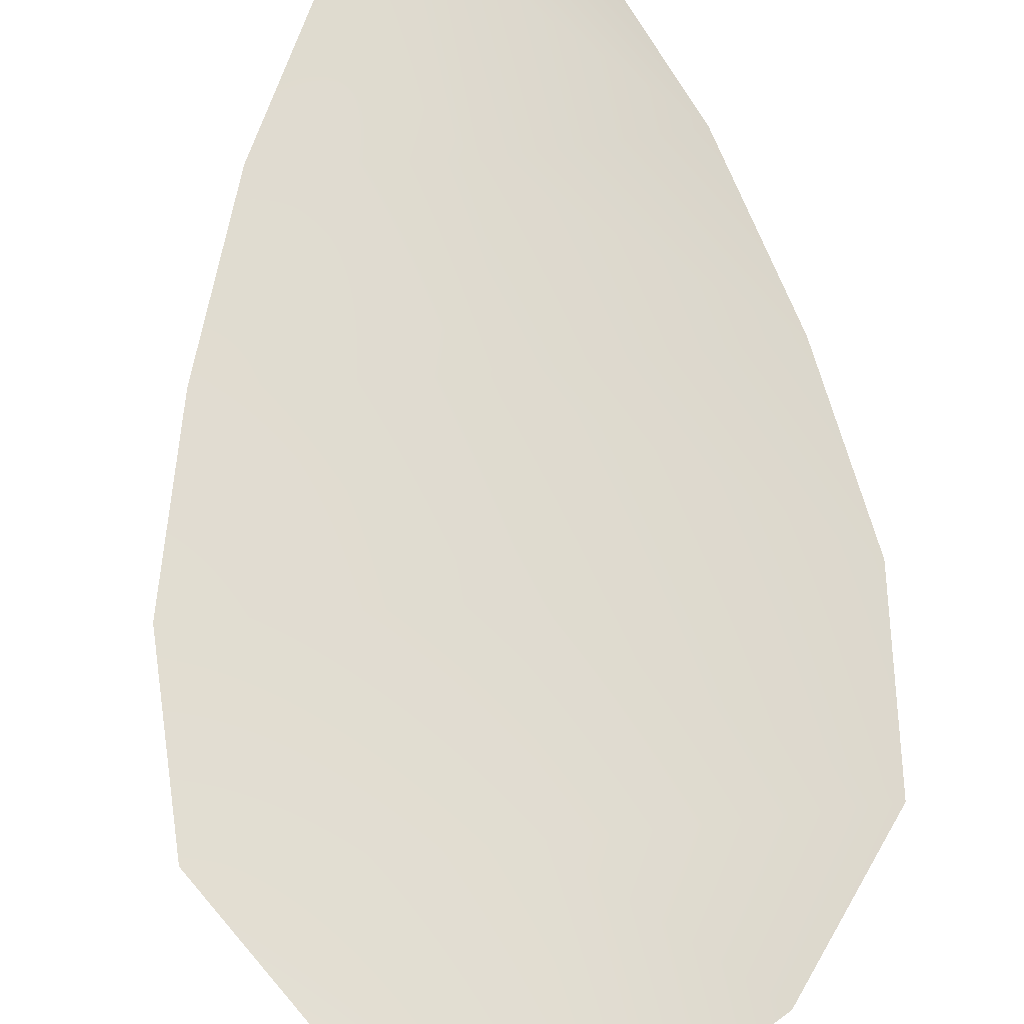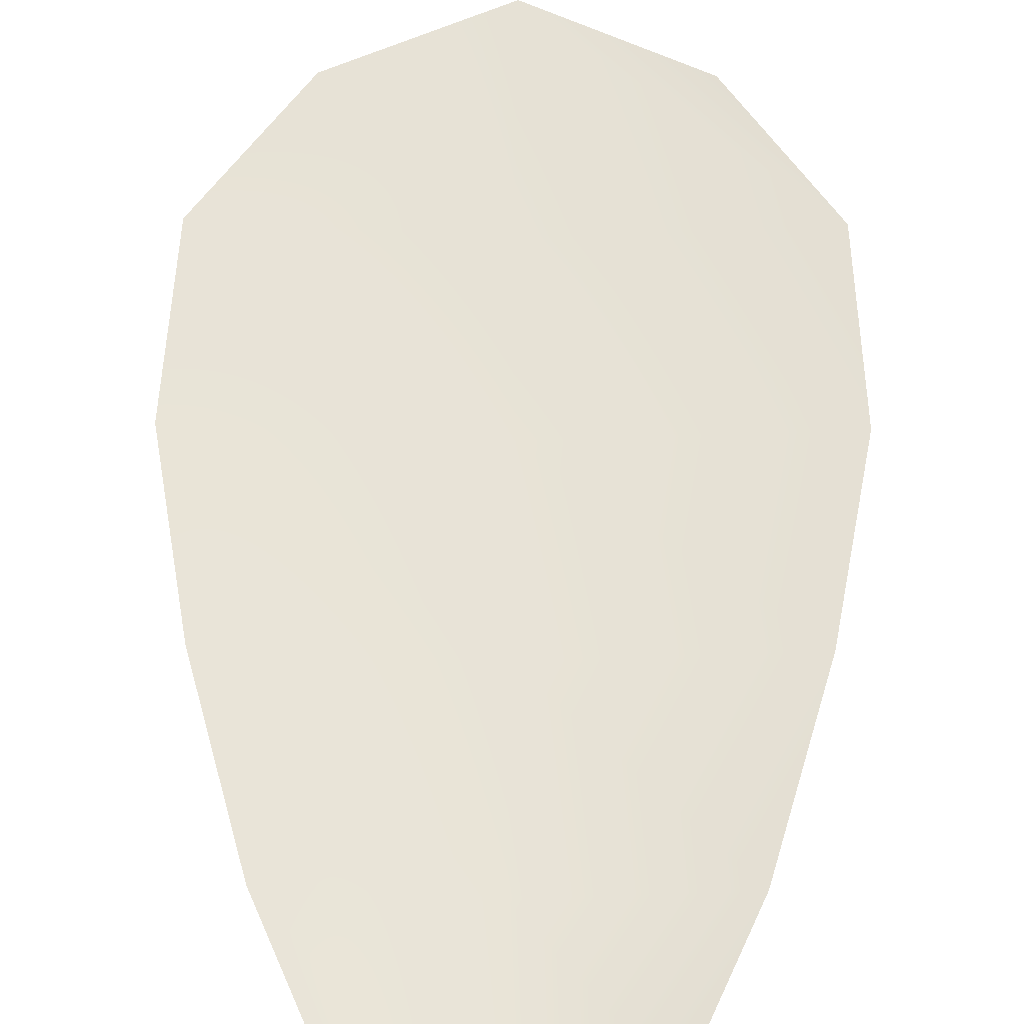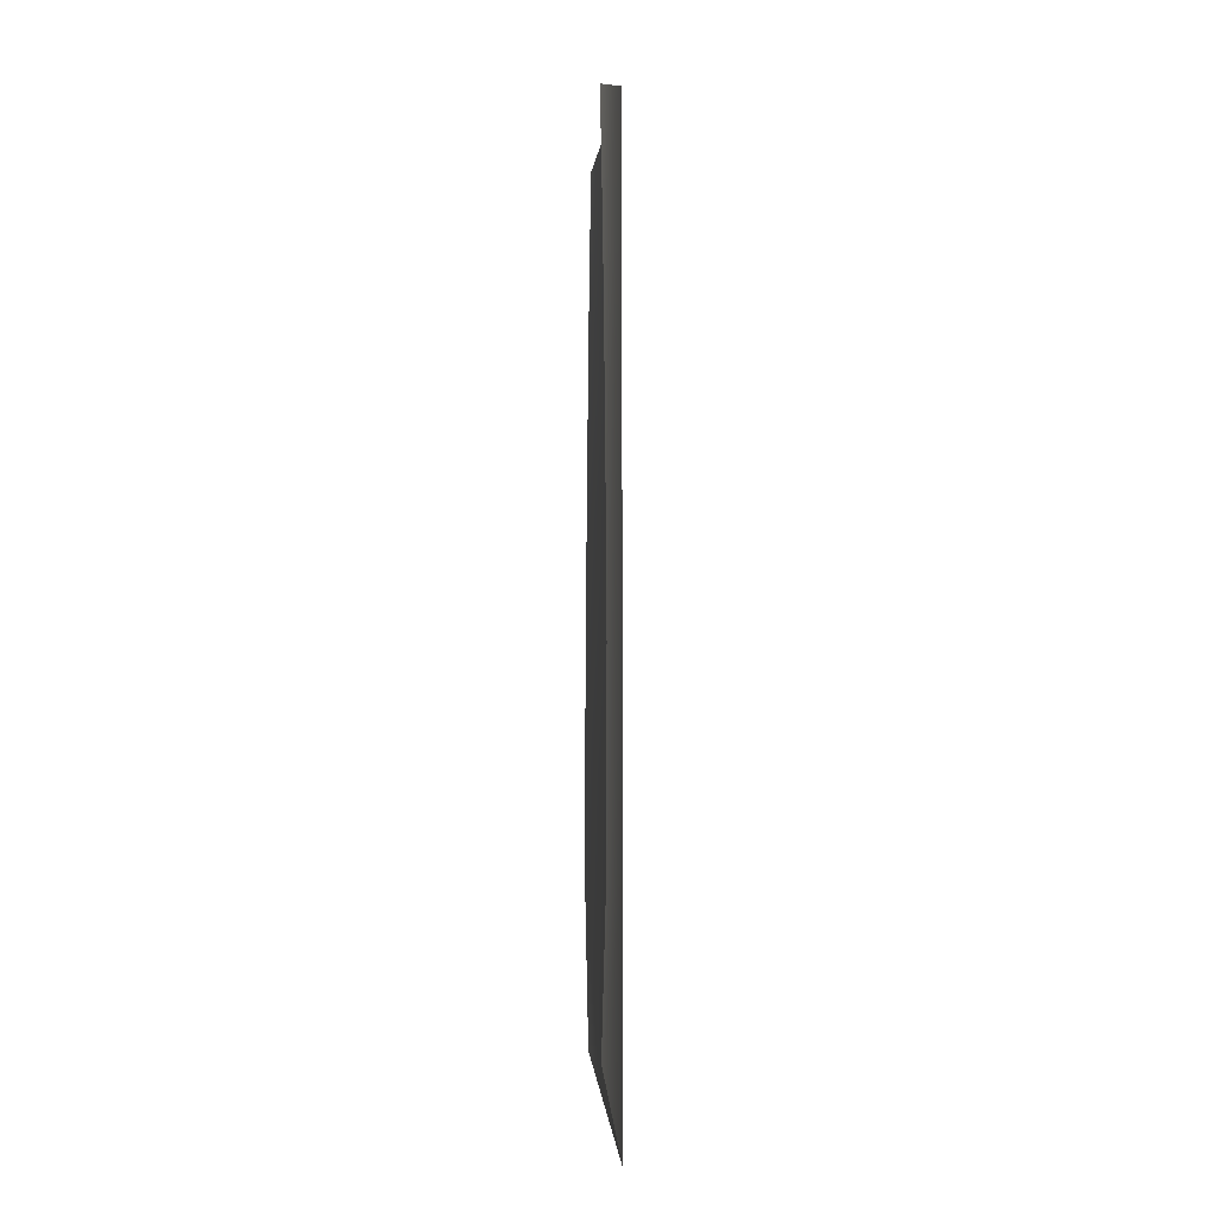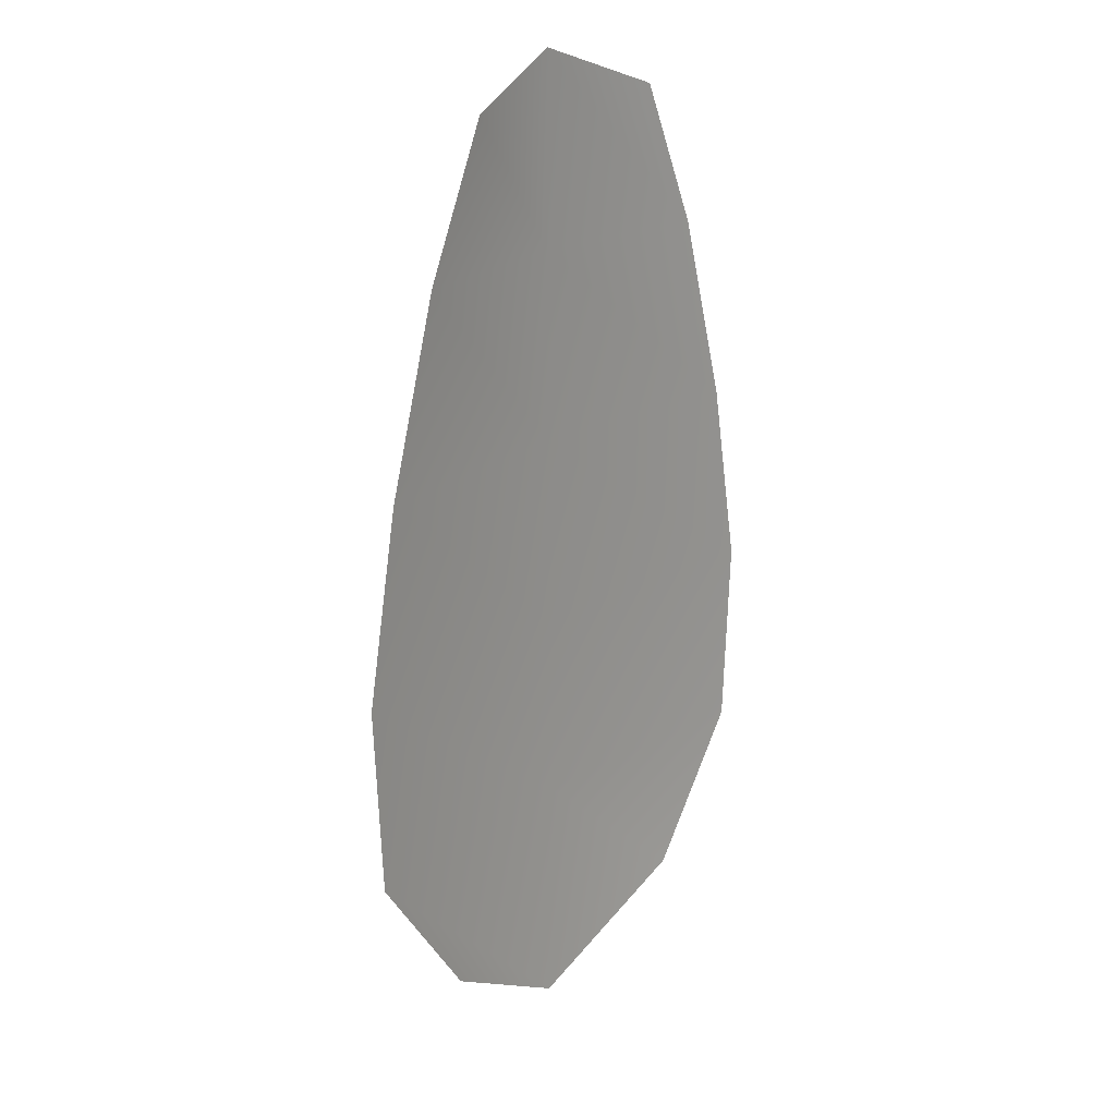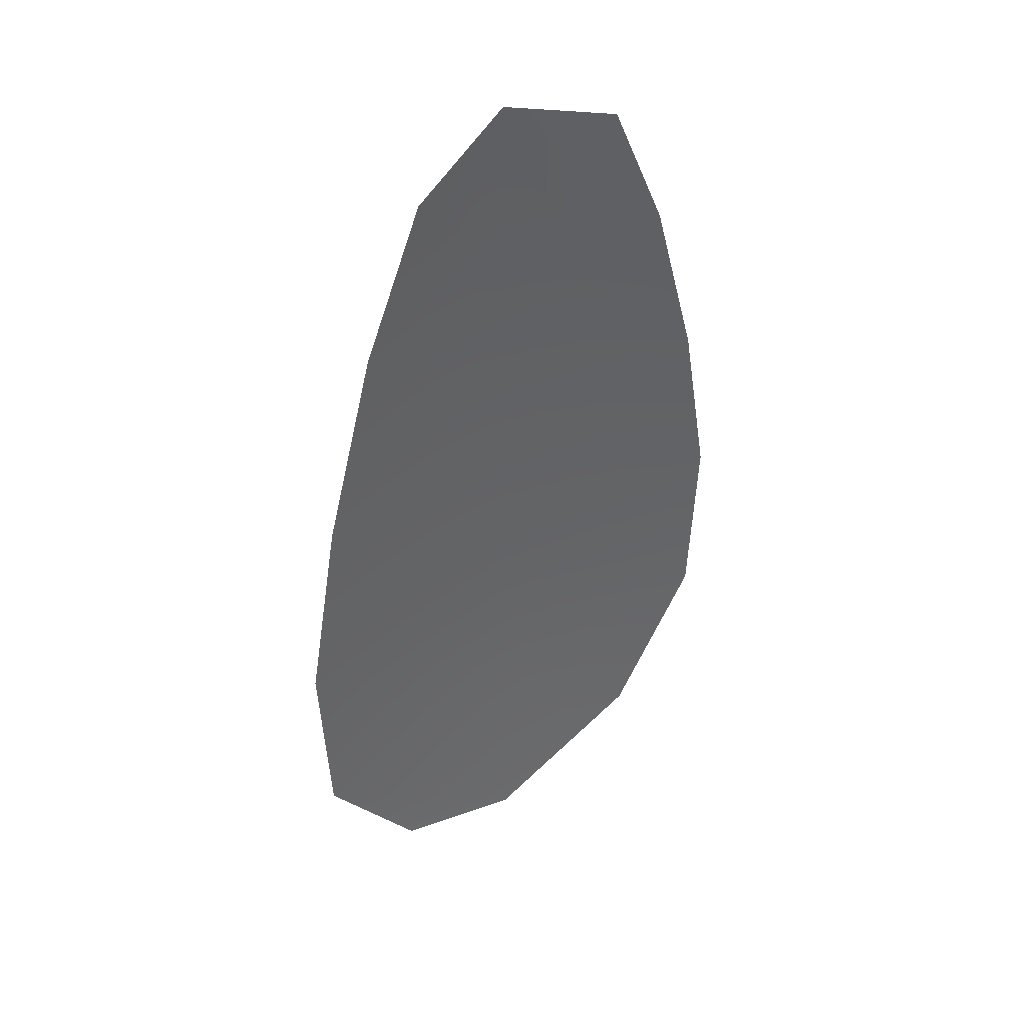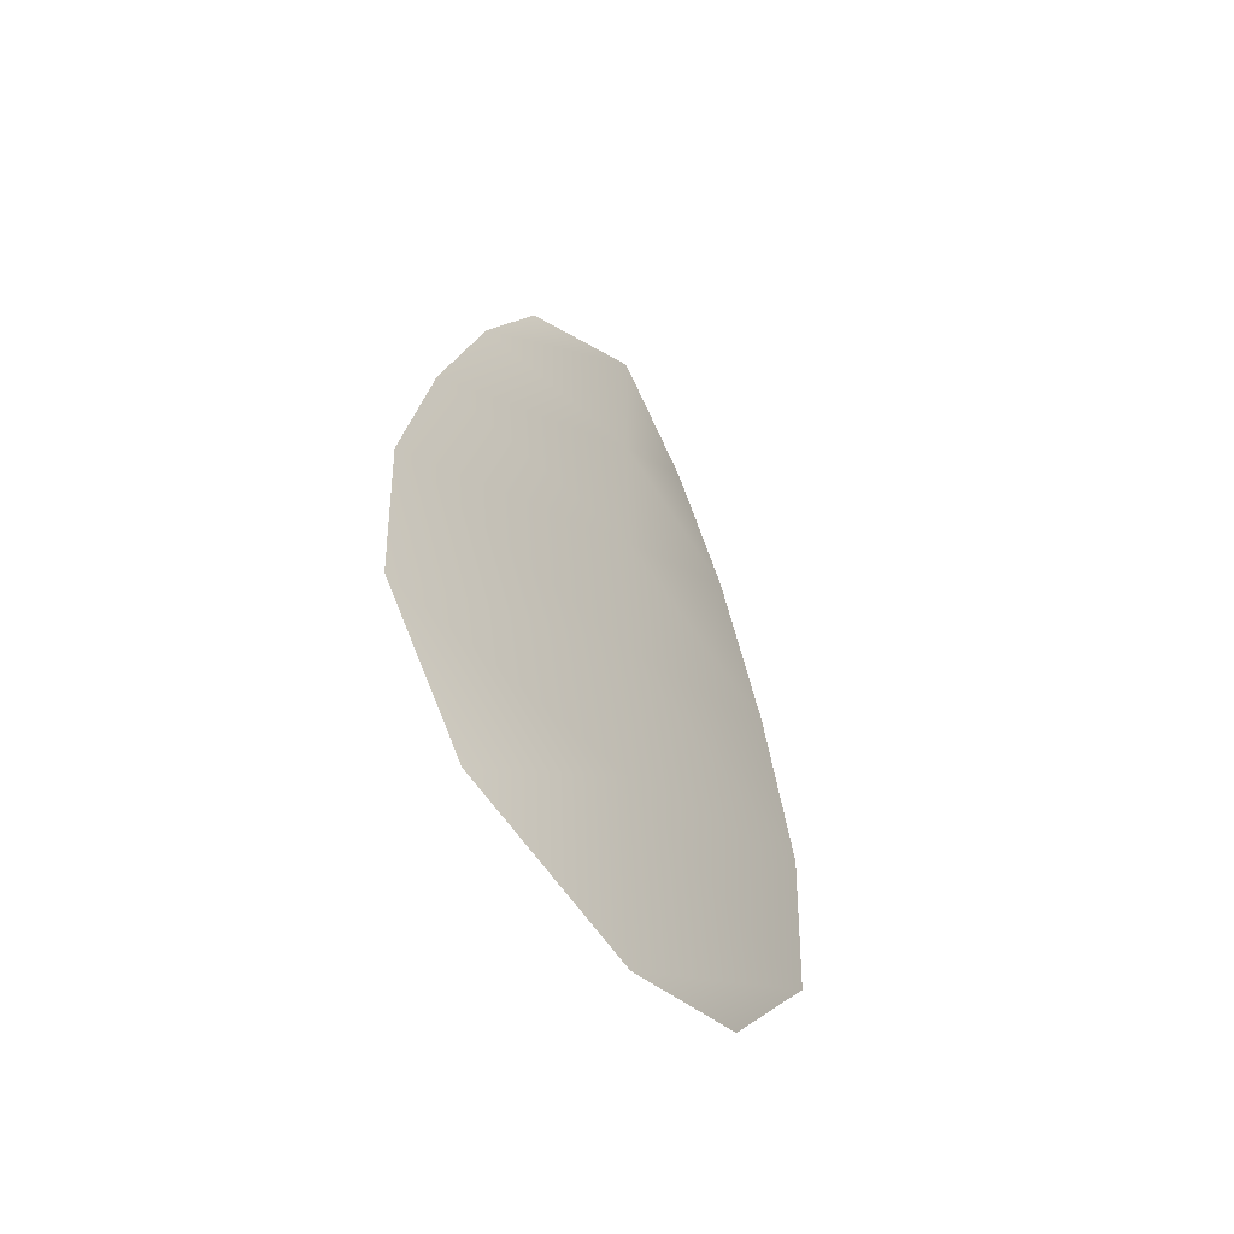
<metadata>
{"format":"obj","ext":"obj","renderer":"f3d","projection":"perspective","resolution":1024,"background":"white","views":[{"elev":69.9,"azim":-5.2,"up":"+Z"},{"elev":62.6,"azim":-179.4,"up":"+Z"},{"elev":-8.6,"azim":87.7,"up":"+Y"},{"elev":20.6,"azim":-49.7,"up":"+Y"},{"elev":42.6,"azim":-40.2,"up":"+Y"},{"elev":-58.1,"azim":129.0,"up":"+Y"}]}
</metadata>
<code>
o feather_flight_tertiary_033
v 0.02345 0.05677 0.02025
v 0.02191 0.05677 0.02025
v 0.02373 0.05131 0.02025
v 0.02163 0.05131 0.02025
v 0.02268 0.05704 0.02009
v 0.02268 0.0507 0.02009
v 0.02387 0.05584 0.02025
v 0.02423 0.05464 0.02025
v 0.02445 0.05344 0.02025
v 0.02439 0.05223 0.02025
v 0.02098 0.05223 0.02025
v 0.02091 0.05344 0.02025
v 0.02114 0.05464 0.02025
v 0.02149 0.05584 0.02025
v 0.02268 0.05584 0.02009
v 0.02268 0.05464 0.02009
v 0.02268 0.05344 0.02009
v 0.02268 0.05223 0.02009
f 18 10 3 6
f 11 18 6 4
f 5 1 7 15
f 15 7 8 16
f 16 8 9 17
f 17 9 10 18
f 2 5 15 14
f 14 15 16 13
f 13 16 17 12
f 12 17 18 11

</code>
